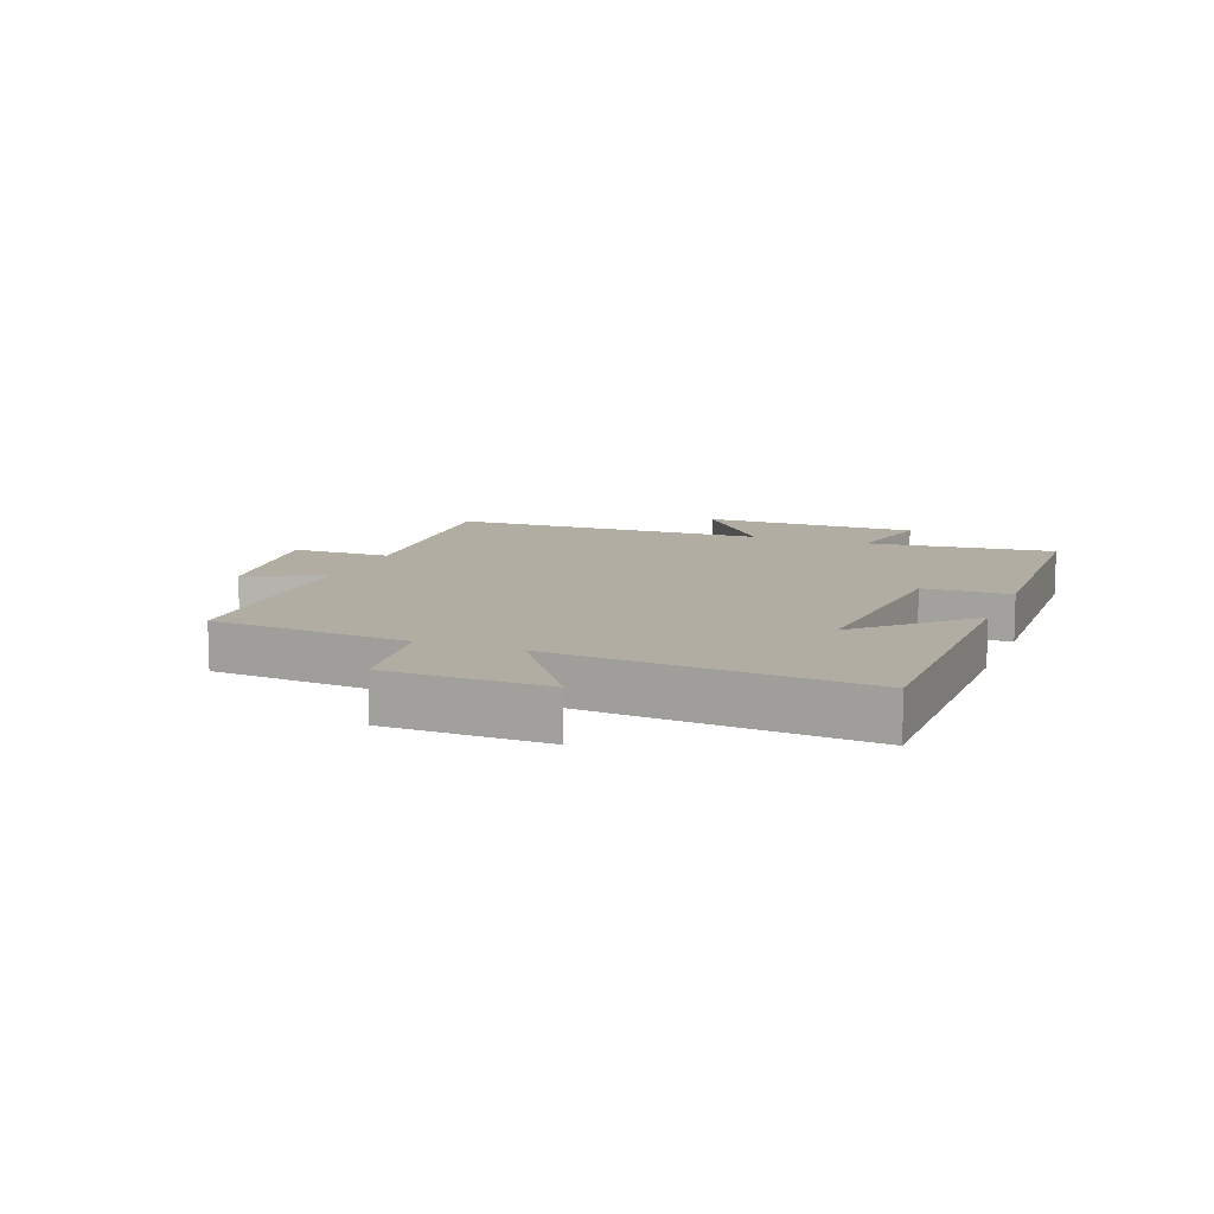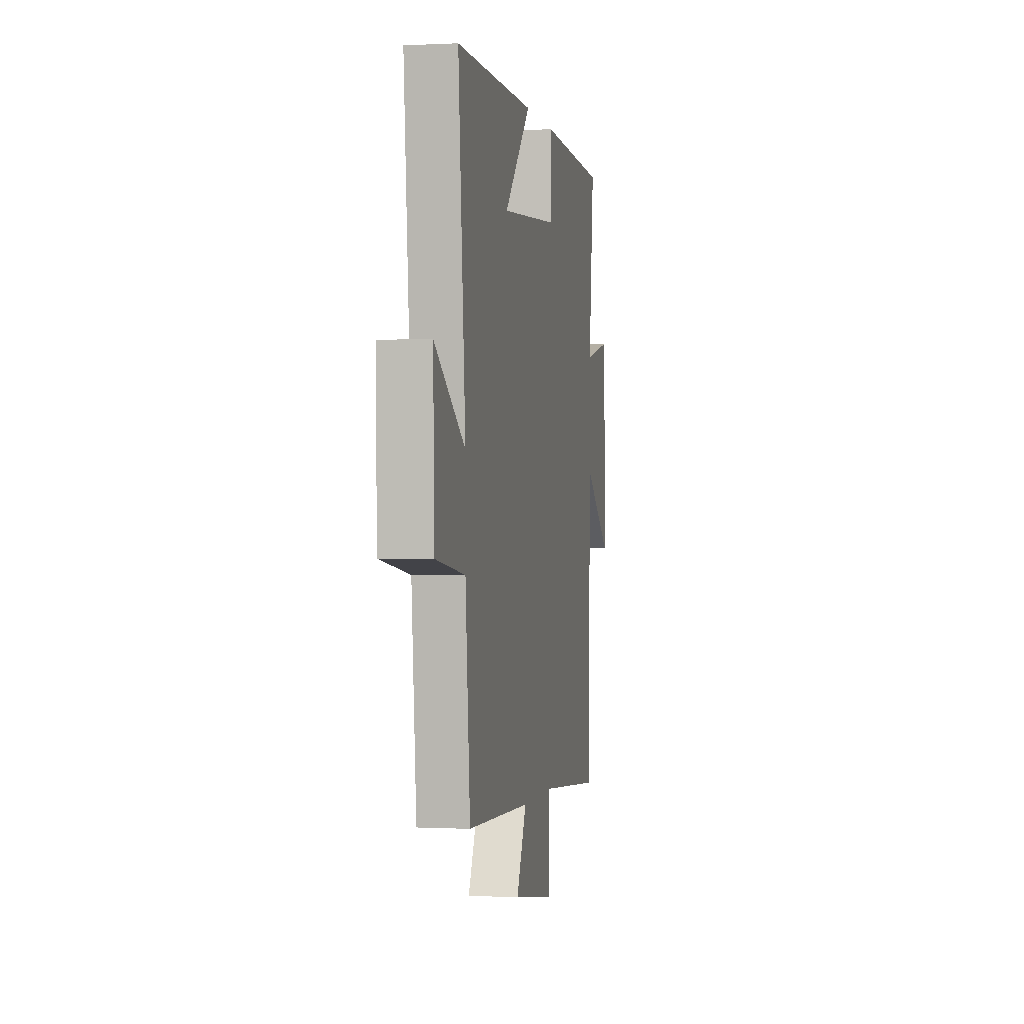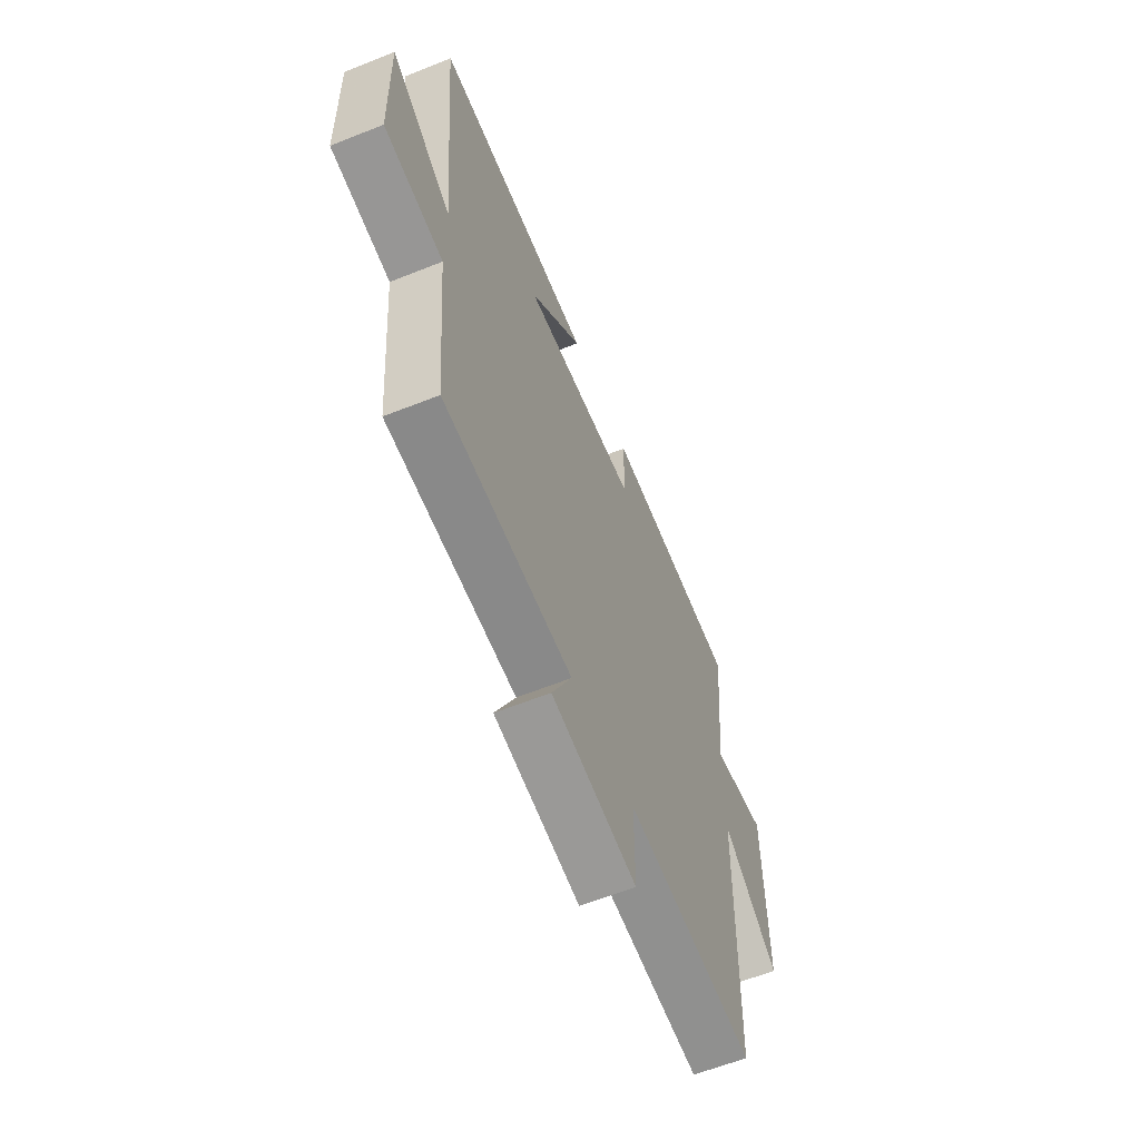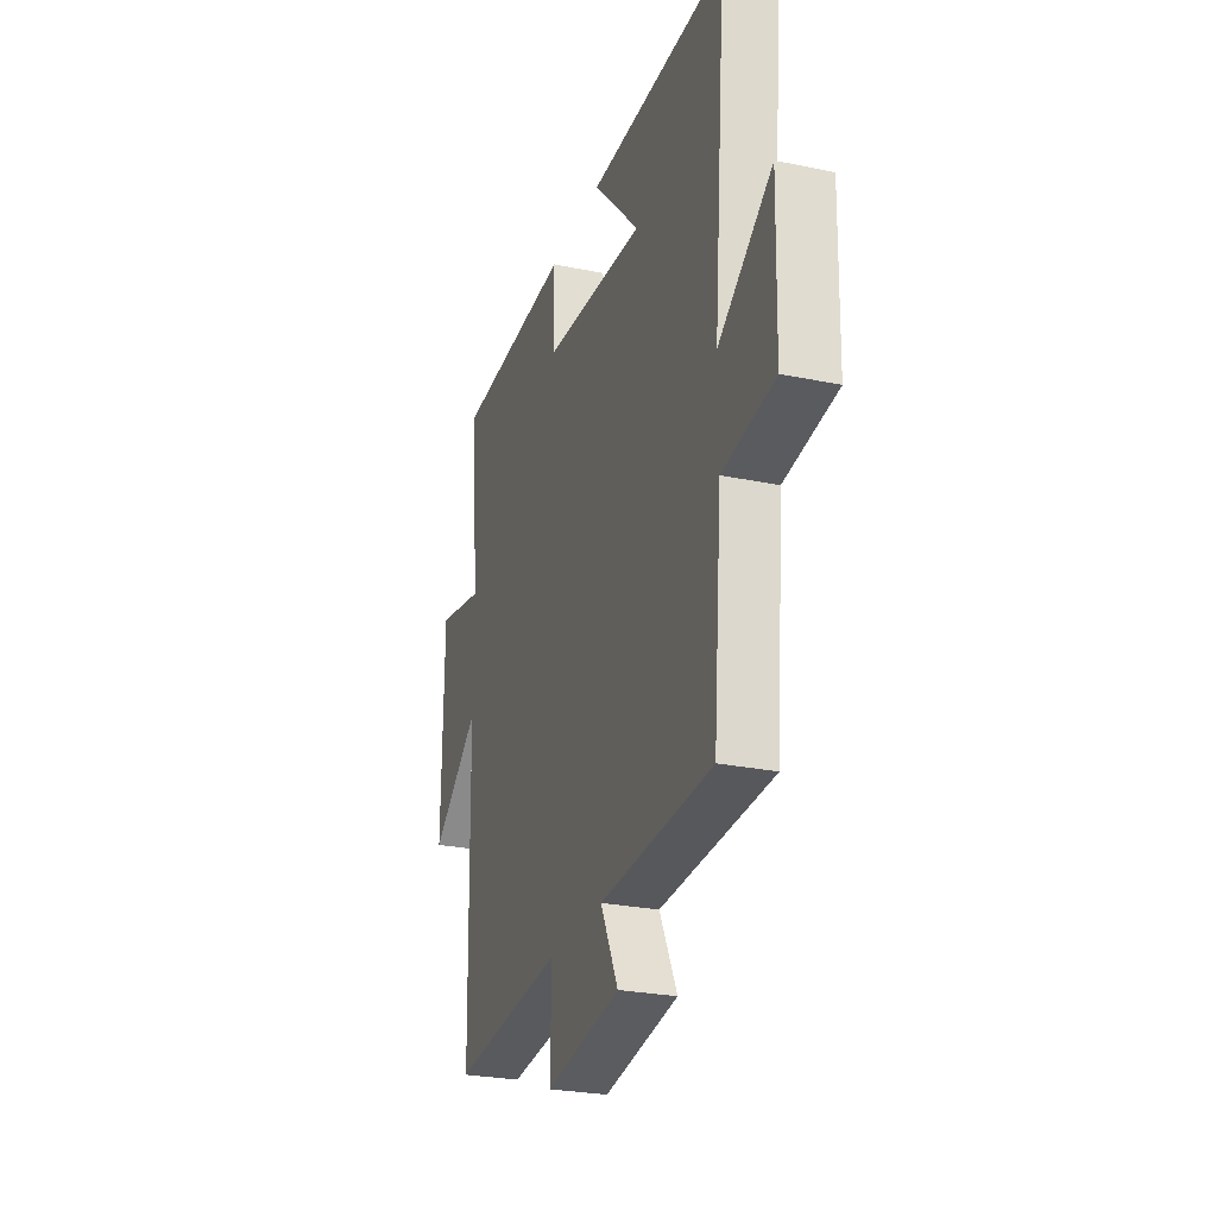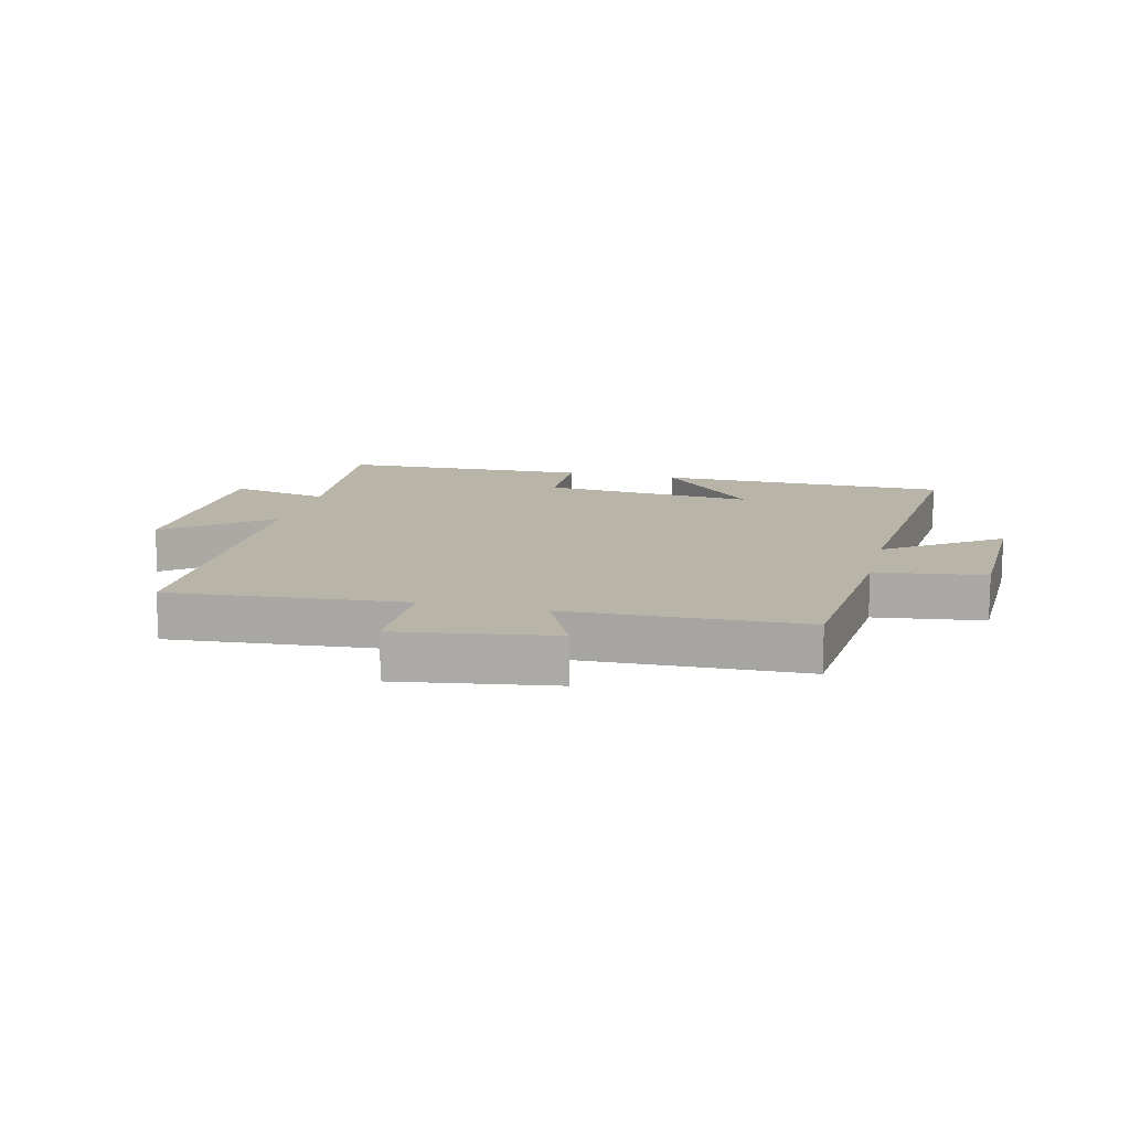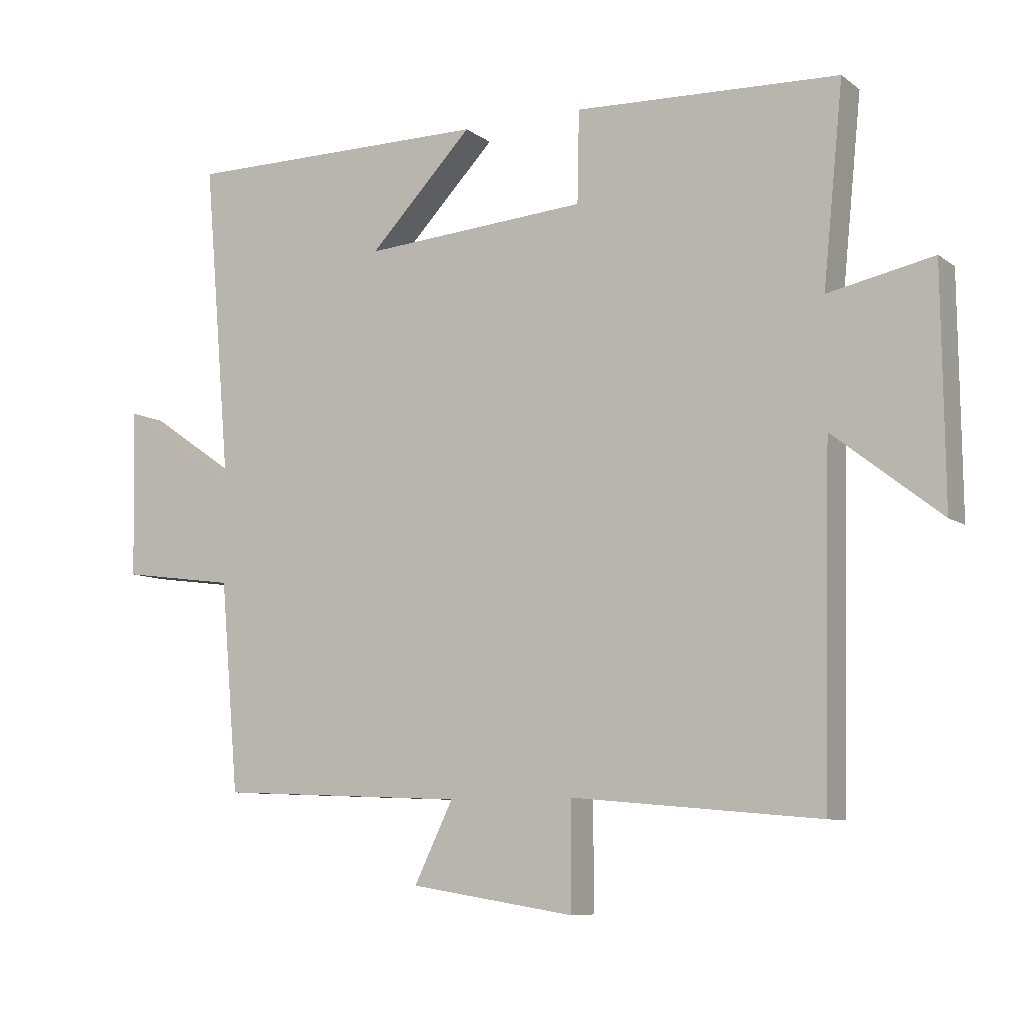
<metadata>
{"format":"obj","ext":"obj","renderer":"f3d","projection":"perspective","resolution":1024,"background":"white","views":[{"elev":10.6,"azim":-68.9,"up":"+Y"},{"elev":0.0,"azim":-79.1,"up":"+Z"},{"elev":-61.1,"azim":-67.8,"up":"+Z"},{"elev":-26.5,"azim":-108.0,"up":"+Z"},{"elev":13.3,"azim":-166.1,"up":"+Y"},{"elev":-8.6,"azim":29.1,"up":"+Z"}]}
</metadata>
<code>
v 0.488 0.07 -0.534
v 0.105 0.07 -0.5
v 0.105 0.07 -0.663
v -0.149 0.07 -0.623
v -0.089 0.07 -0.5
v -0.472 0.07 -0.484
v -0.5 0.07 -0.161
v -0.677 0.07 -0.137
v -0.683 0.07 0.123
v -0.5 0.07 -0.003
v -0.543 0.07 0.5
v -0.067 0.07 0.5
v -0.228 0.07 0.332
v 0.12 0.07 0.358
v 0.123 0.07 0.5
v 0.531 0.07 0.484
v 0.5 0.07 0.178
v 0.662 0.07 0.212
v 0.666 0.07 -0.144
v 0.5 0.07 -0.014
v 0.488 0 -0.534
v 0.105 0 -0.5
v 0.105 0 -0.663
v -0.149 0 -0.623
v -0.089 0 -0.5
v -0.472 0 -0.484
v -0.5 0 -0.161
v -0.677 0 -0.137
v -0.683 0 0.123
v -0.5 0 -0.003
v -0.543 0 0.5
v -0.067 0 0.5
v -0.228 0 0.332
v 0.12 0 0.358
v 0.123 0 0.5
v 0.531 0 0.484
v 0.5 0 0.178
v 0.662 0 0.212
v 0.666 0 -0.144
v 0.5 0 -0.014
f 17 18 19 20
f 17 20 1 2
f 16 17 2
f 15 16 2
f 14 15 2
f 13 14 2
f 11 12 13
f 13 2 3
f 11 13 3
f 10 11 3
f 7 8 9 10
f 5 6 7 10
f 5 10 3
f 3 4 5
f 40 39 38 37
f 22 21 40 37
f 22 37 36
f 22 36 35
f 22 35 34
f 22 34 33
f 33 32 31
f 23 22 33
f 23 33 31
f 23 31 30
f 30 29 28 27
f 30 27 26 25
f 23 30 25
f 25 24 23
f 1 21 22 2
f 2 22 23 3
f 3 23 24 4
f 4 24 25 5
f 5 25 26 6
f 6 26 27 7
f 7 27 28 8
f 8 28 29 9
f 9 29 30 10
f 10 30 31 11
f 11 31 32 12
f 12 32 33 13
f 13 33 34 14
f 14 34 35 15
f 15 35 36 16
f 16 36 37 17
f 17 37 38 18
f 18 38 39 19
f 19 39 40 20
f 20 40 21 1

</code>
